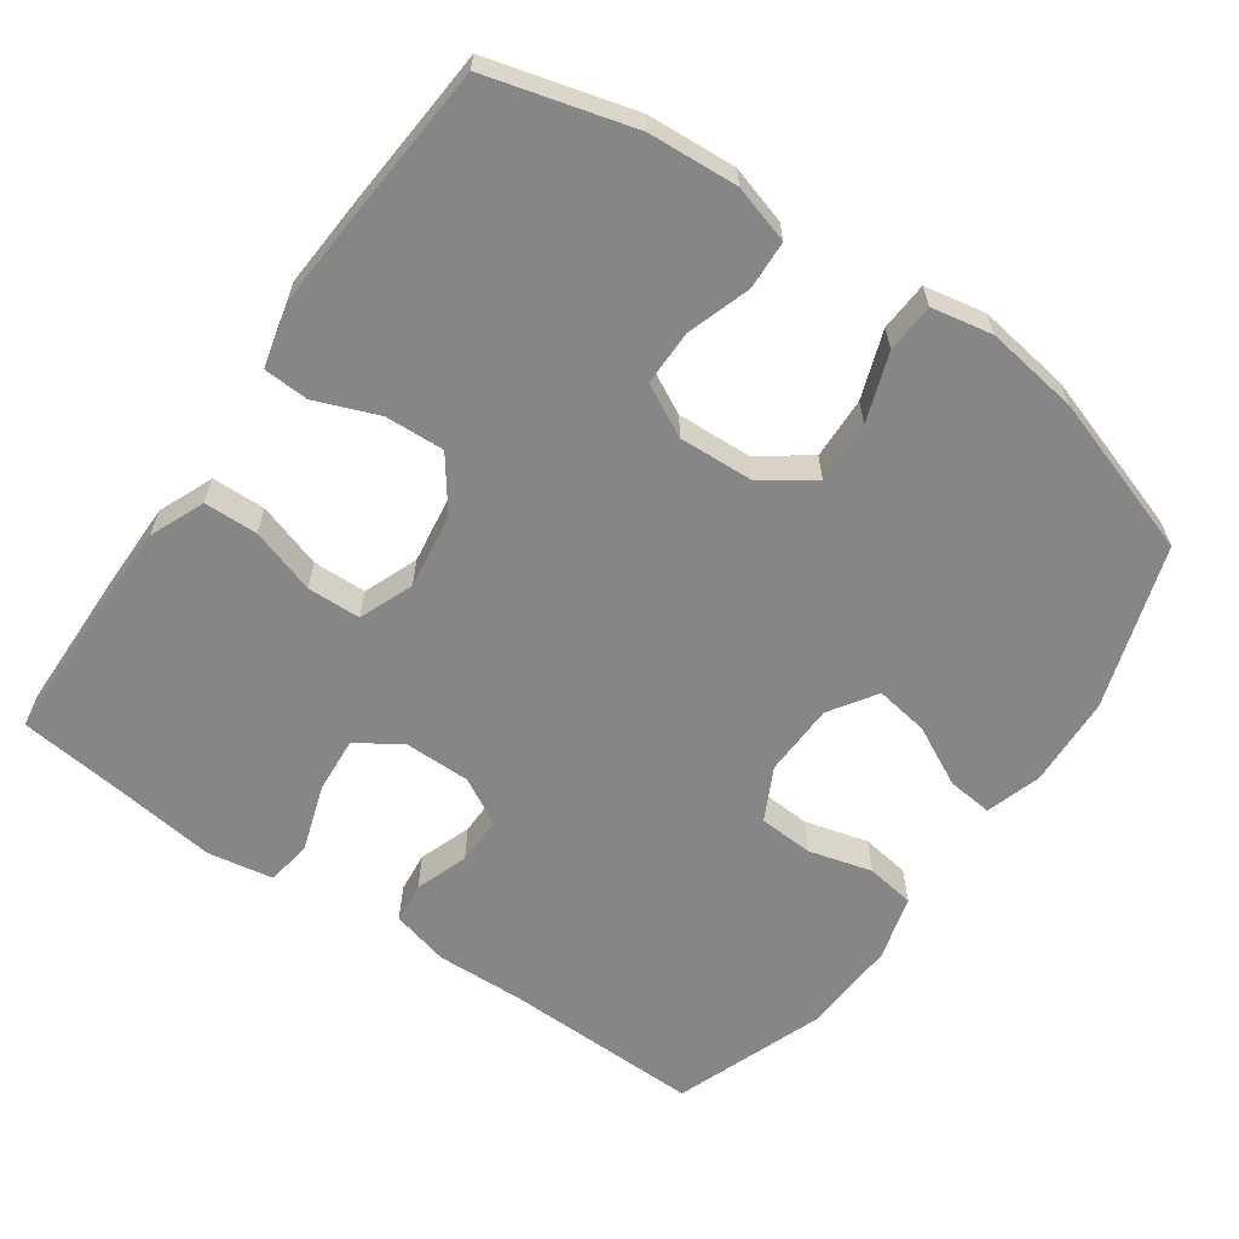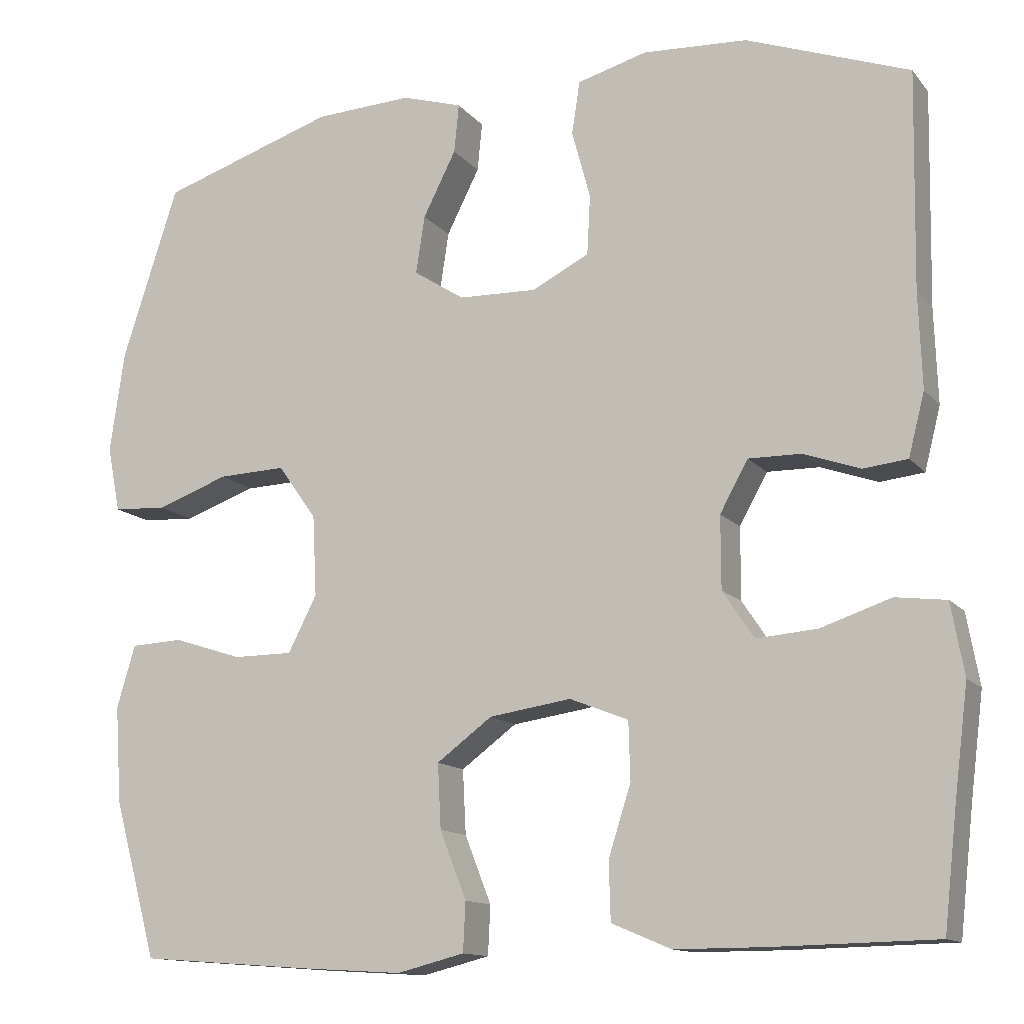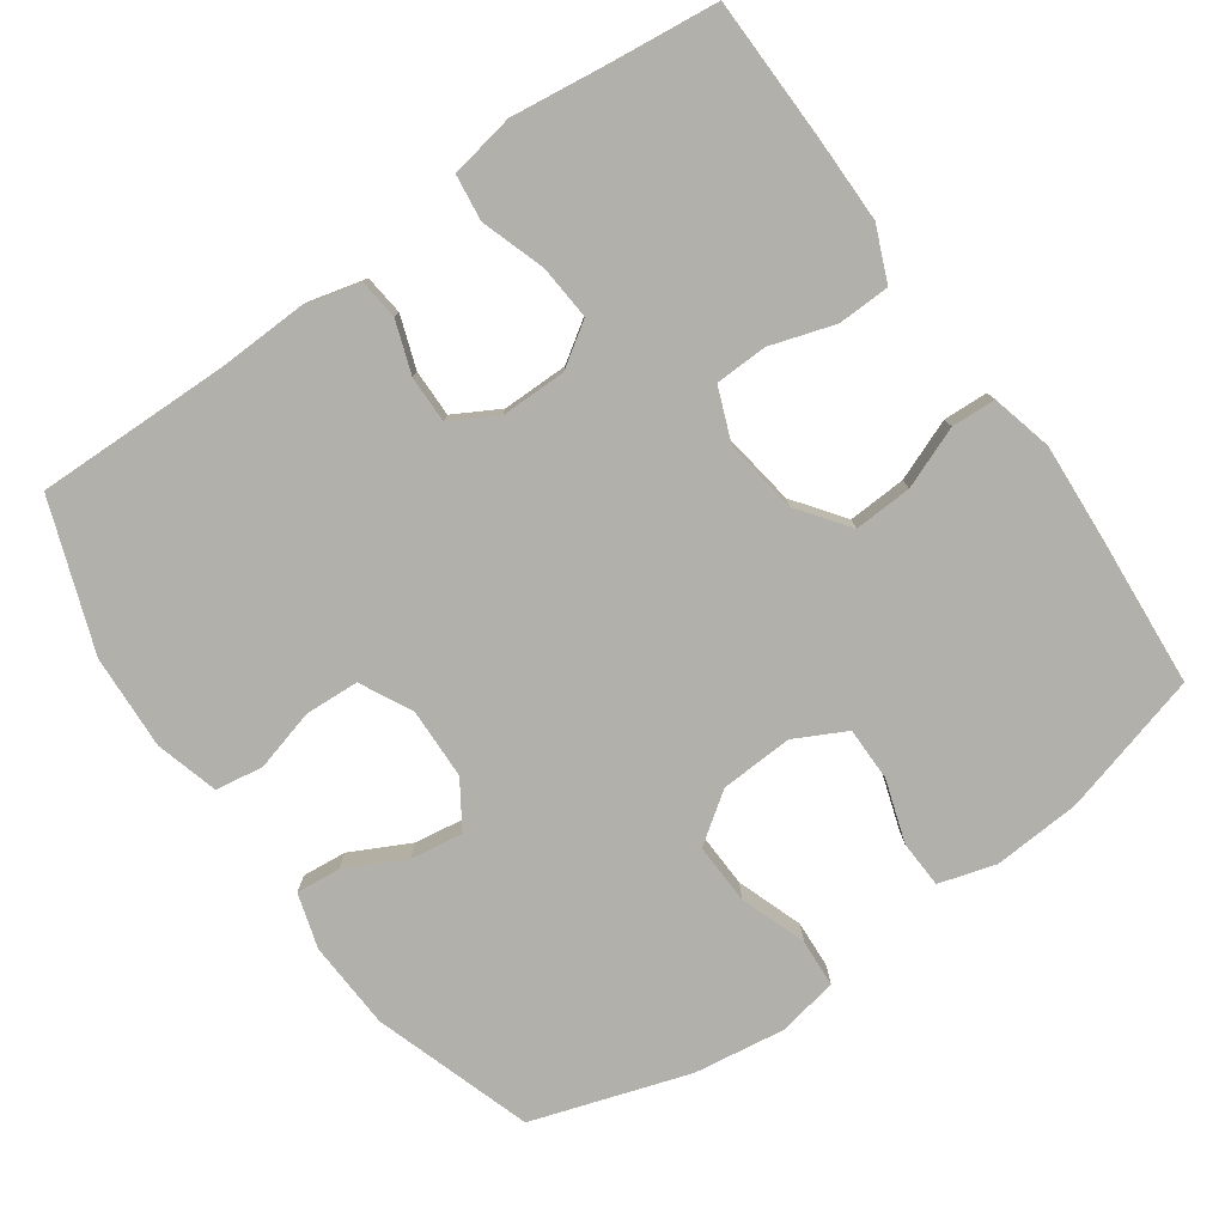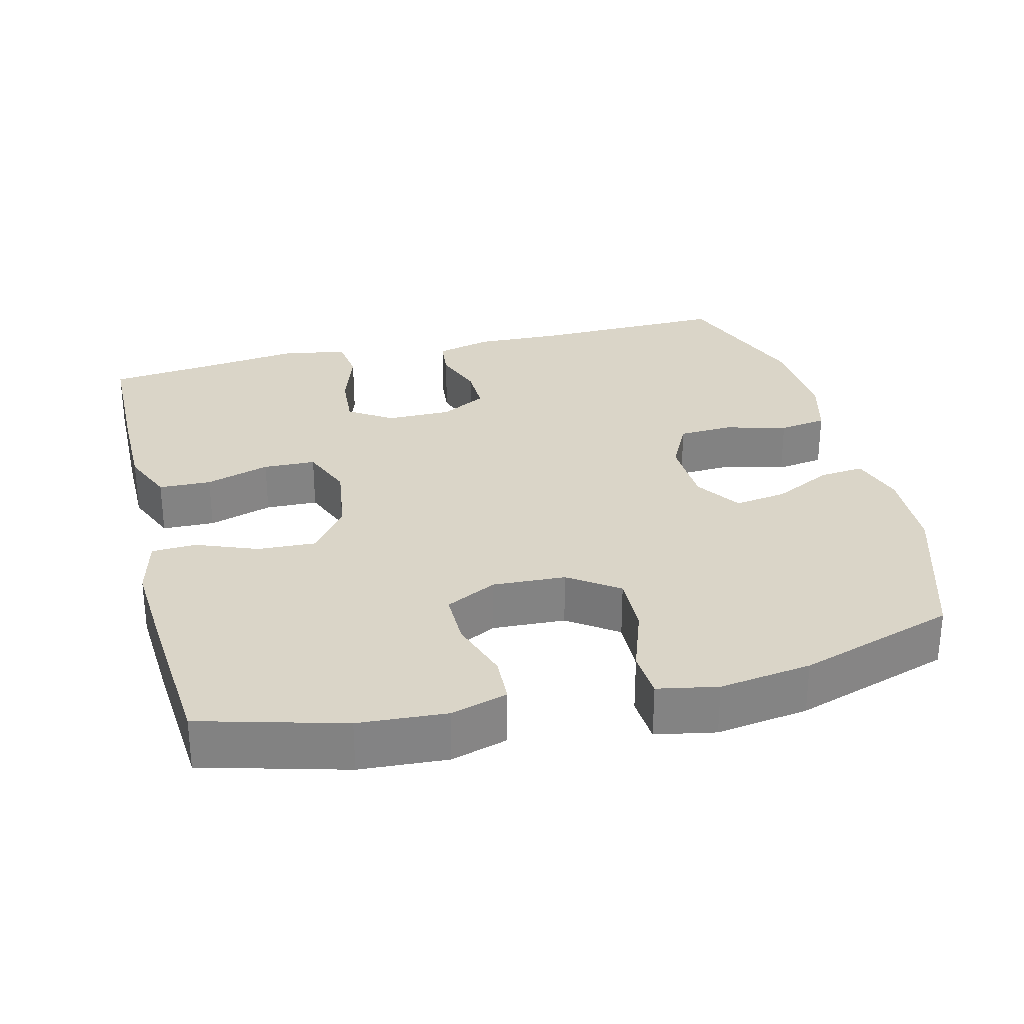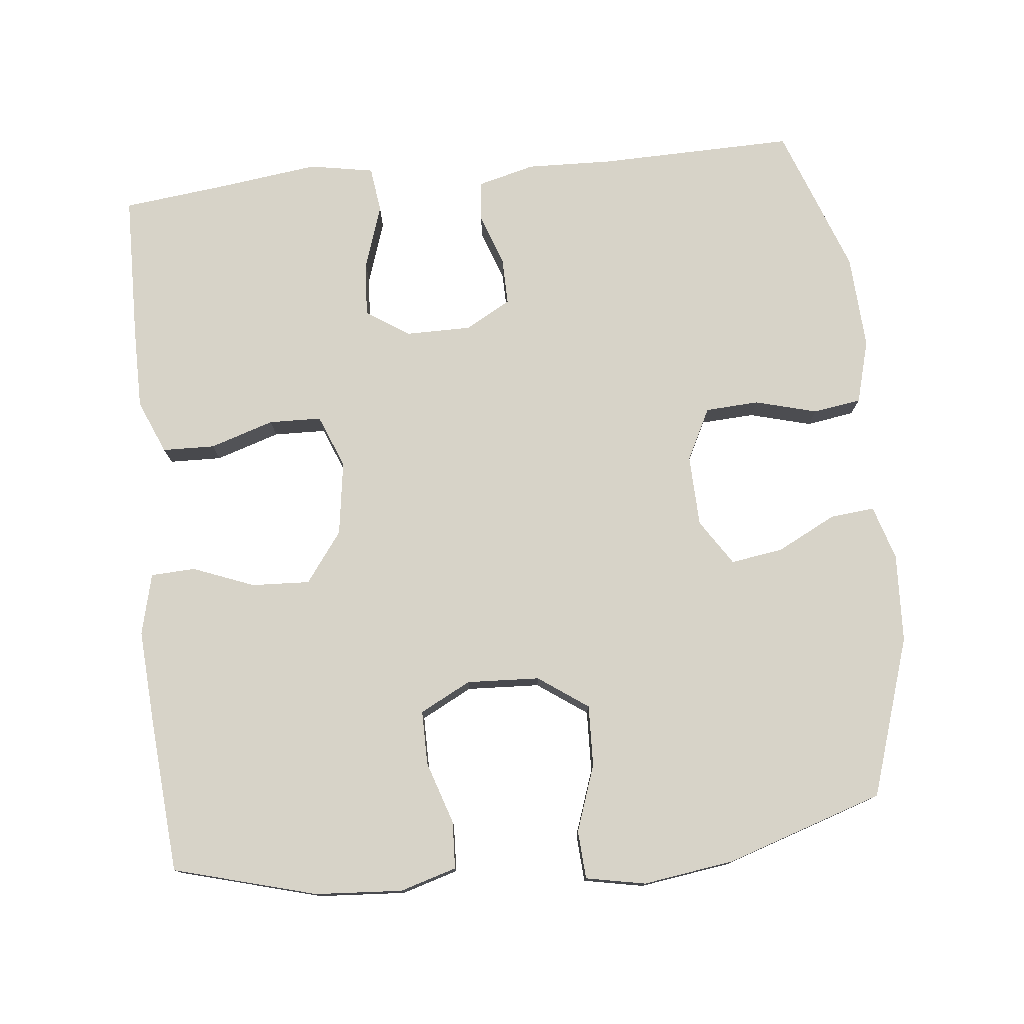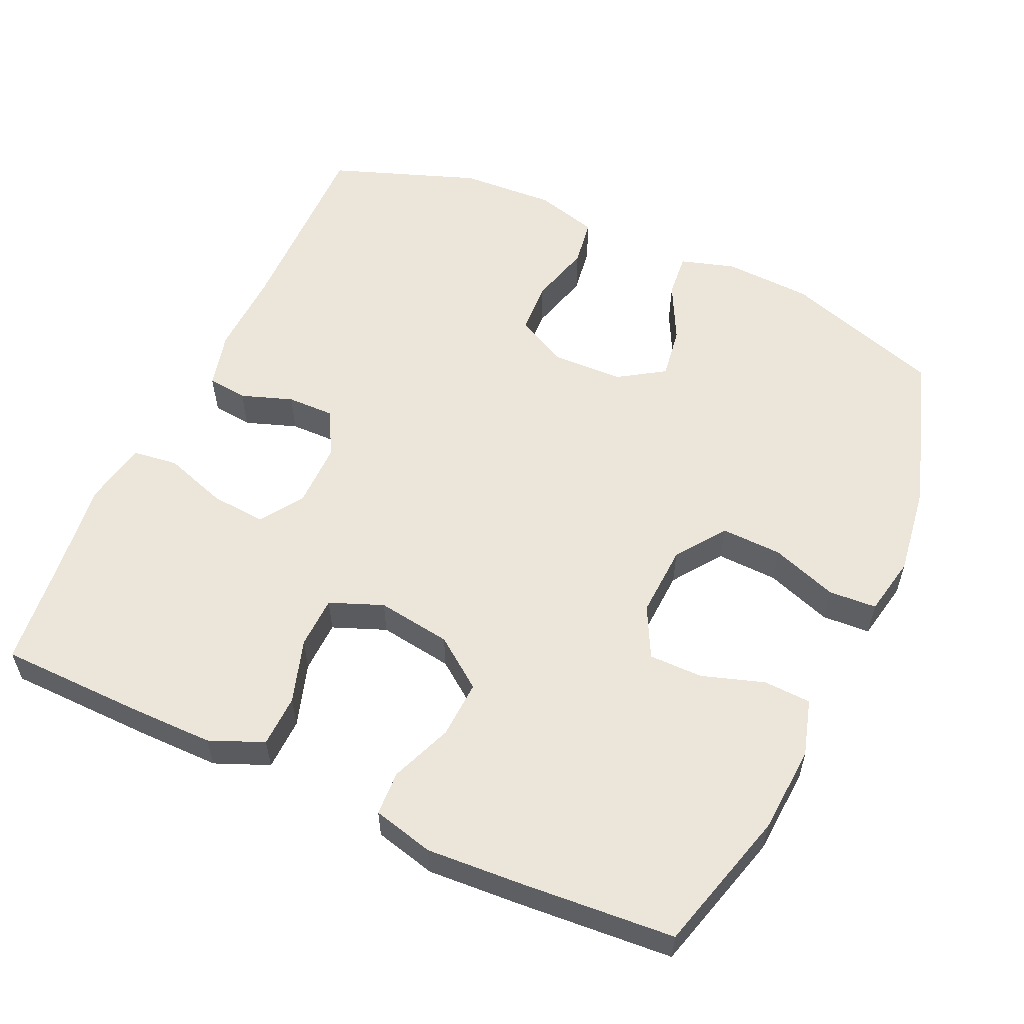
<metadata>
{"format":"obj","ext":"obj","renderer":"f3d","projection":"perspective","resolution":1024,"background":"white","views":[{"elev":-62.2,"azim":-125.0,"up":"+Y"},{"elev":-13.0,"azim":24.1,"up":"+Z"},{"elev":-78.5,"azim":125.3,"up":"+Y"},{"elev":29.2,"azim":-104.1,"up":"+Y"},{"elev":77.1,"azim":-96.0,"up":"+Y"},{"elev":56.7,"azim":-155.4,"up":"+Y"}]}
</metadata>
<code>
v -0.5 0.07 0.5
v -0.282 0.07 0.571
v -0.16 0.07 0.577
v -0.085 0.07 0.554
v -0.091 0.07 0.493
v -0.132 0.07 0.412
v -0.143 0.07 0.34
v -0.08 0.07 0.299
v 0.018 0.07 0.296
v 0.089 0.07 0.332
v 0.093 0.07 0.406
v 0.07 0.07 0.491
v 0.08 0.07 0.557
v 0.167 0.07 0.581
v 0.297 0.07 0.574
v 0.5 0.07 0.5
v 0.495 0.07 0.231
v 0.499 0.07 0.113
v 0.479 0.07 0.035
v 0.424 0.07 0.029
v 0.353 0.07 0.054
v 0.288 0.07 0.055
v 0.253 0.07 -0.008
v 0.253 0.07 -0.098
v 0.292 0.07 -0.157
v 0.368 0.07 -0.151
v 0.455 0.07 -0.122
v 0.518 0.07 -0.13
v 0.534 0.07 -0.219
v 0.517 0.07 -0.351
v 0.5 0.07 -0.5
v 0.301 0.07 -0.504
v 0.186 0.07 -0.504
v 0.112 0.07 -0.473
v 0.11 0.07 -0.401
v 0.138 0.07 -0.313
v 0.136 0.07 -0.241
v 0.063 0.07 -0.212
v -0.039 0.07 -0.227
v -0.108 0.07 -0.278
v -0.104 0.07 -0.358
v -0.071 0.07 -0.442
v -0.074 0.07 -0.503
v -0.158 0.07 -0.524
v -0.288 0.07 -0.516
v -0.5 0.07 -0.5
v -0.554 0.07 -0.304
v -0.562 0.07 -0.184
v -0.539 0.07 -0.106
v -0.474 0.07 -0.103
v -0.388 0.07 -0.131
v -0.314 0.07 -0.131
v -0.278 0.07 -0.061
v -0.283 0.07 0.039
v -0.331 0.07 0.107
v -0.415 0.07 0.104
v -0.506 0.07 0.072
v -0.572 0.07 0.076
v -0.588 0.07 0.158
v -0.57 0.07 0.284
v -0.5 0 0.5
v -0.282 0 0.571
v -0.16 0 0.577
v -0.085 0 0.554
v -0.091 0 0.493
v -0.132 0 0.412
v -0.143 0 0.34
v -0.08 0 0.299
v 0.018 0 0.296
v 0.089 0 0.332
v 0.093 0 0.406
v 0.07 0 0.491
v 0.08 0 0.557
v 0.167 0 0.581
v 0.297 0 0.574
v 0.5 0 0.5
v 0.495 0 0.231
v 0.499 0 0.113
v 0.479 0 0.035
v 0.424 0 0.029
v 0.353 0 0.054
v 0.288 0 0.055
v 0.253 0 -0.008
v 0.253 0 -0.098
v 0.292 0 -0.157
v 0.368 0 -0.151
v 0.455 0 -0.122
v 0.518 0 -0.13
v 0.534 0 -0.219
v 0.517 0 -0.351
v 0.5 0 -0.5
v 0.301 0 -0.504
v 0.186 0 -0.504
v 0.112 0 -0.473
v 0.11 0 -0.401
v 0.138 0 -0.313
v 0.136 0 -0.241
v 0.063 0 -0.212
v -0.039 0 -0.227
v -0.108 0 -0.278
v -0.104 0 -0.358
v -0.071 0 -0.442
v -0.074 0 -0.503
v -0.158 0 -0.524
v -0.288 0 -0.516
v -0.5 0 -0.5
v -0.554 0 -0.304
v -0.562 0 -0.184
v -0.539 0 -0.106
v -0.474 0 -0.103
v -0.388 0 -0.131
v -0.314 0 -0.131
v -0.278 0 -0.061
v -0.283 0 0.039
v -0.331 0 0.107
v -0.415 0 0.104
v -0.506 0 0.072
v -0.572 0 0.076
v -0.588 0 0.158
v -0.57 0 0.284
f 56 57 58 59
f 55 56 59 60
f 48 49 50 51
f 48 51 52
f 47 48 52
f 46 47 52
f 45 46 52 53
f 41 42 43 44
f 40 41 44 45
f 33 34 35 36
f 33 36 37
f 30 31 32 33
f 30 33 37
f 29 30 37 38
f 26 27 28 29
f 25 26 29 38
f 18 19 20 21
f 17 18 21 22
f 16 17 22
f 15 16 22 23
f 11 12 13 14
f 10 11 14 15
f 3 4 5 6
f 3 6 7
f 2 3 7
f 55 60 1 2
f 54 55 2 7
f 53 54 7 8
f 40 45 53 8
f 39 40 8 9
f 24 25 38 39
f 23 24 39 9
f 10 15 23
f 9 10 23
f 119 118 117 116
f 120 119 116 115
f 111 110 109 108
f 112 111 108
f 112 108 107
f 112 107 106
f 113 112 106 105
f 104 103 102 101
f 105 104 101 100
f 96 95 94 93
f 97 96 93
f 93 92 91 90
f 97 93 90
f 98 97 90 89
f 89 88 87 86
f 98 89 86 85
f 81 80 79 78
f 82 81 78 77
f 82 77 76
f 83 82 76 75
f 74 73 72 71
f 75 74 71 70
f 66 65 64 63
f 67 66 63
f 67 63 62
f 62 61 120 115
f 67 62 115 114
f 68 67 114 113
f 68 113 105 100
f 69 68 100 99
f 99 98 85 84
f 69 99 84 83
f 83 75 70
f 83 70 69
f 1 61 62 2
f 2 62 63 3
f 3 63 64 4
f 4 64 65 5
f 5 65 66 6
f 6 66 67 7
f 7 67 68 8
f 8 68 69 9
f 9 69 70 10
f 10 70 71 11
f 11 71 72 12
f 12 72 73 13
f 13 73 74 14
f 14 74 75 15
f 15 75 76 16
f 16 76 77 17
f 17 77 78 18
f 18 78 79 19
f 19 79 80 20
f 20 80 81 21
f 21 81 82 22
f 22 82 83 23
f 23 83 84 24
f 24 84 85 25
f 25 85 86 26
f 26 86 87 27
f 27 87 88 28
f 28 88 89 29
f 29 89 90 30
f 30 90 91 31
f 31 91 92 32
f 32 92 93 33
f 33 93 94 34
f 34 94 95 35
f 35 95 96 36
f 36 96 97 37
f 37 97 98 38
f 38 98 99 39
f 39 99 100 40
f 40 100 101 41
f 41 101 102 42
f 42 102 103 43
f 43 103 104 44
f 44 104 105 45
f 45 105 106 46
f 46 106 107 47
f 47 107 108 48
f 48 108 109 49
f 49 109 110 50
f 50 110 111 51
f 51 111 112 52
f 52 112 113 53
f 53 113 114 54
f 54 114 115 55
f 55 115 116 56
f 56 116 117 57
f 57 117 118 58
f 58 118 119 59
f 59 119 120 60
f 60 120 61 1

</code>
